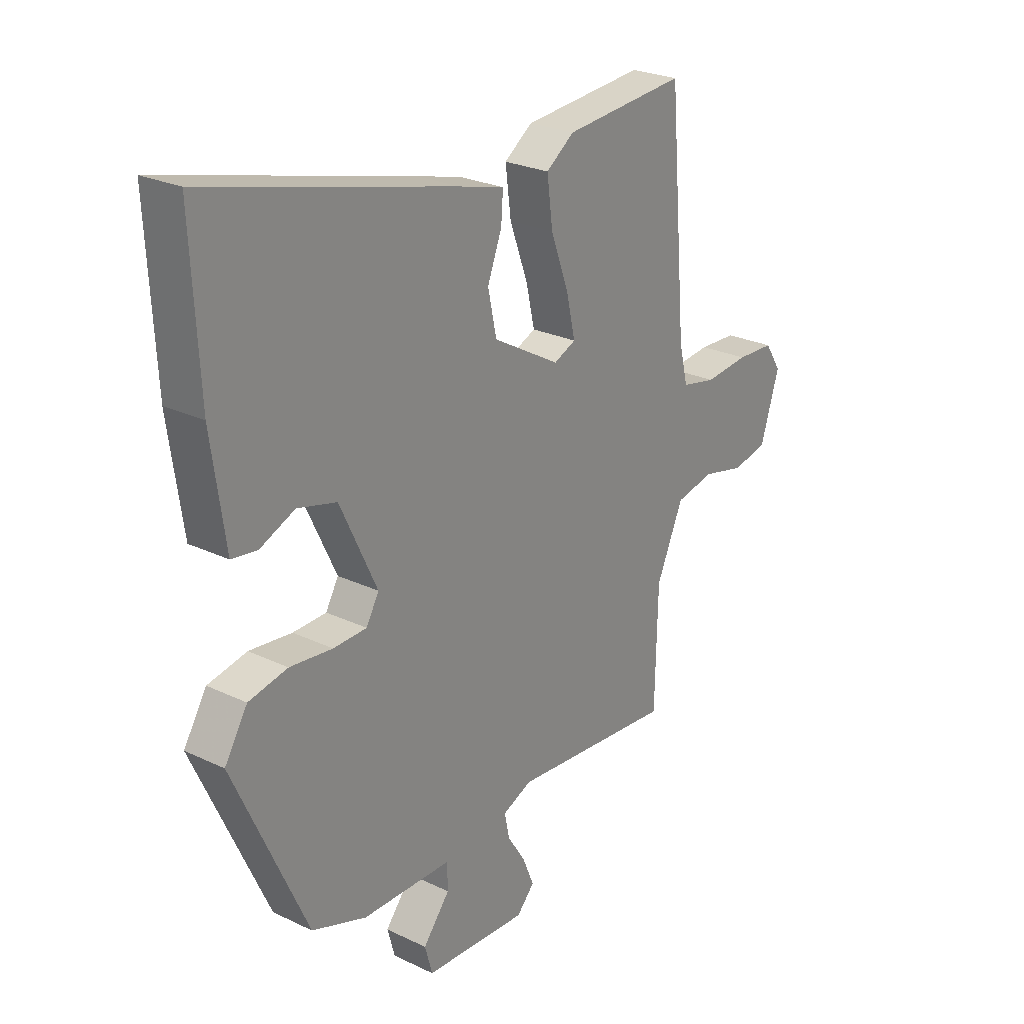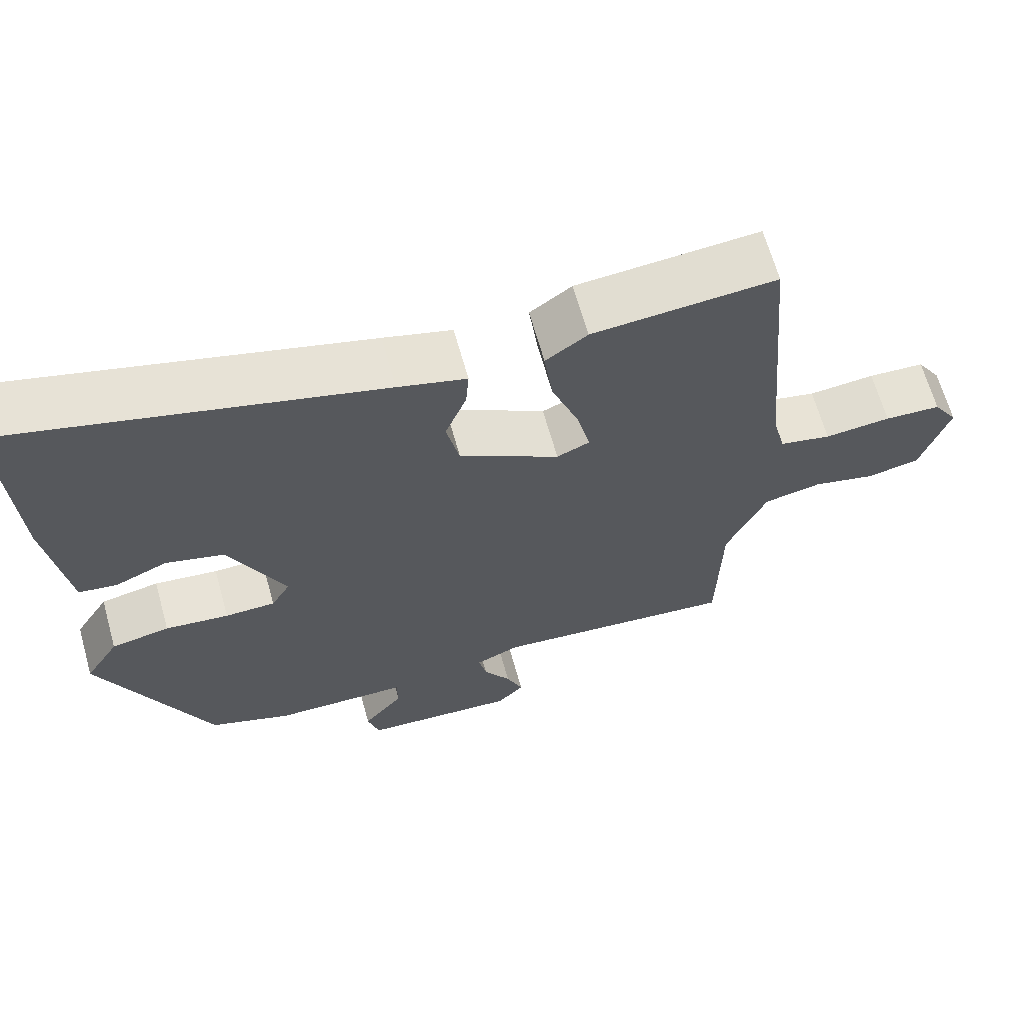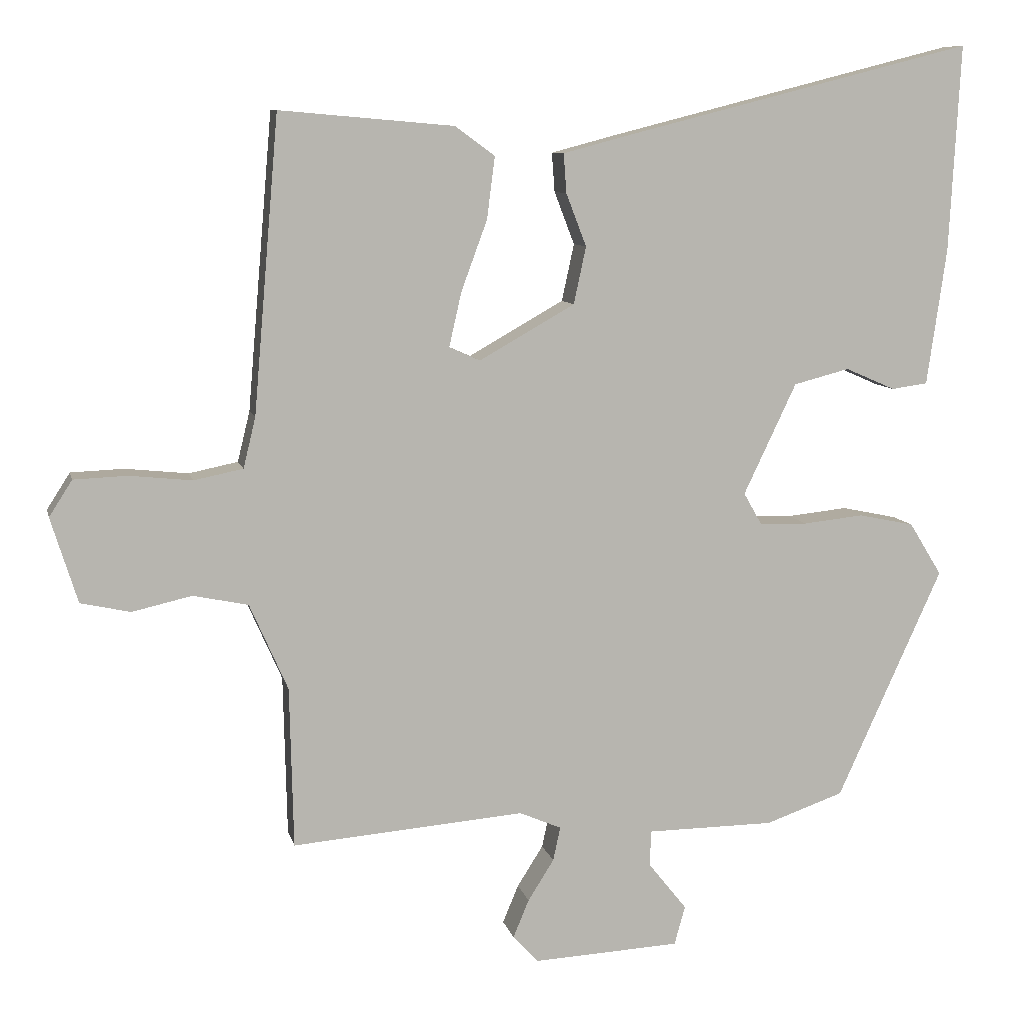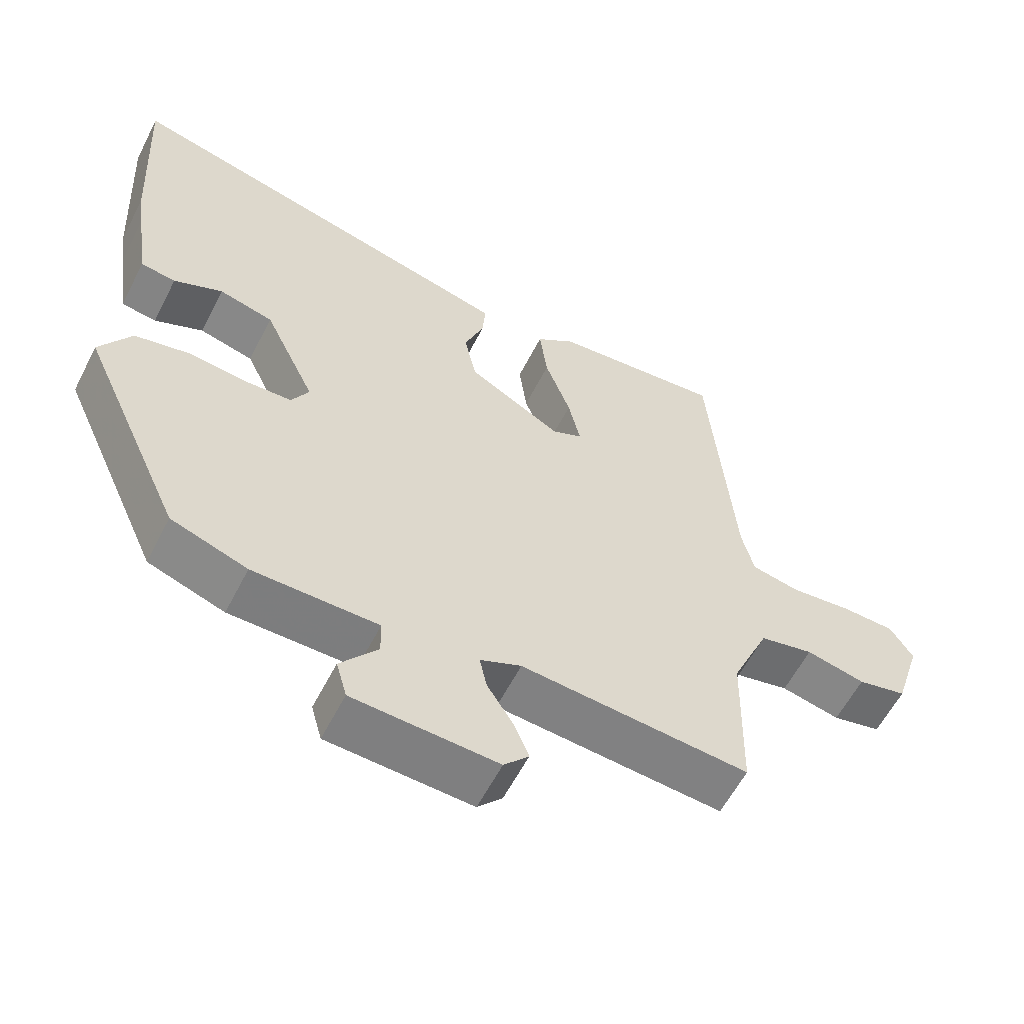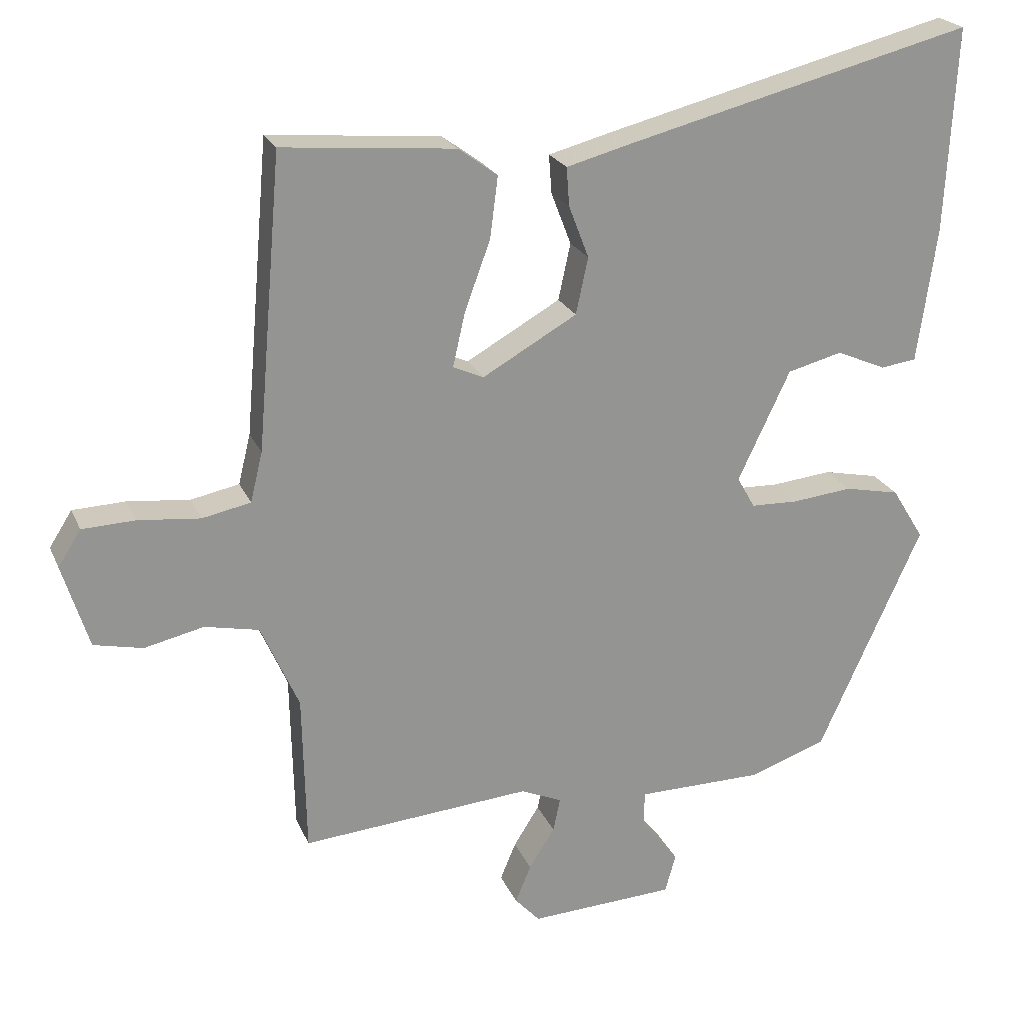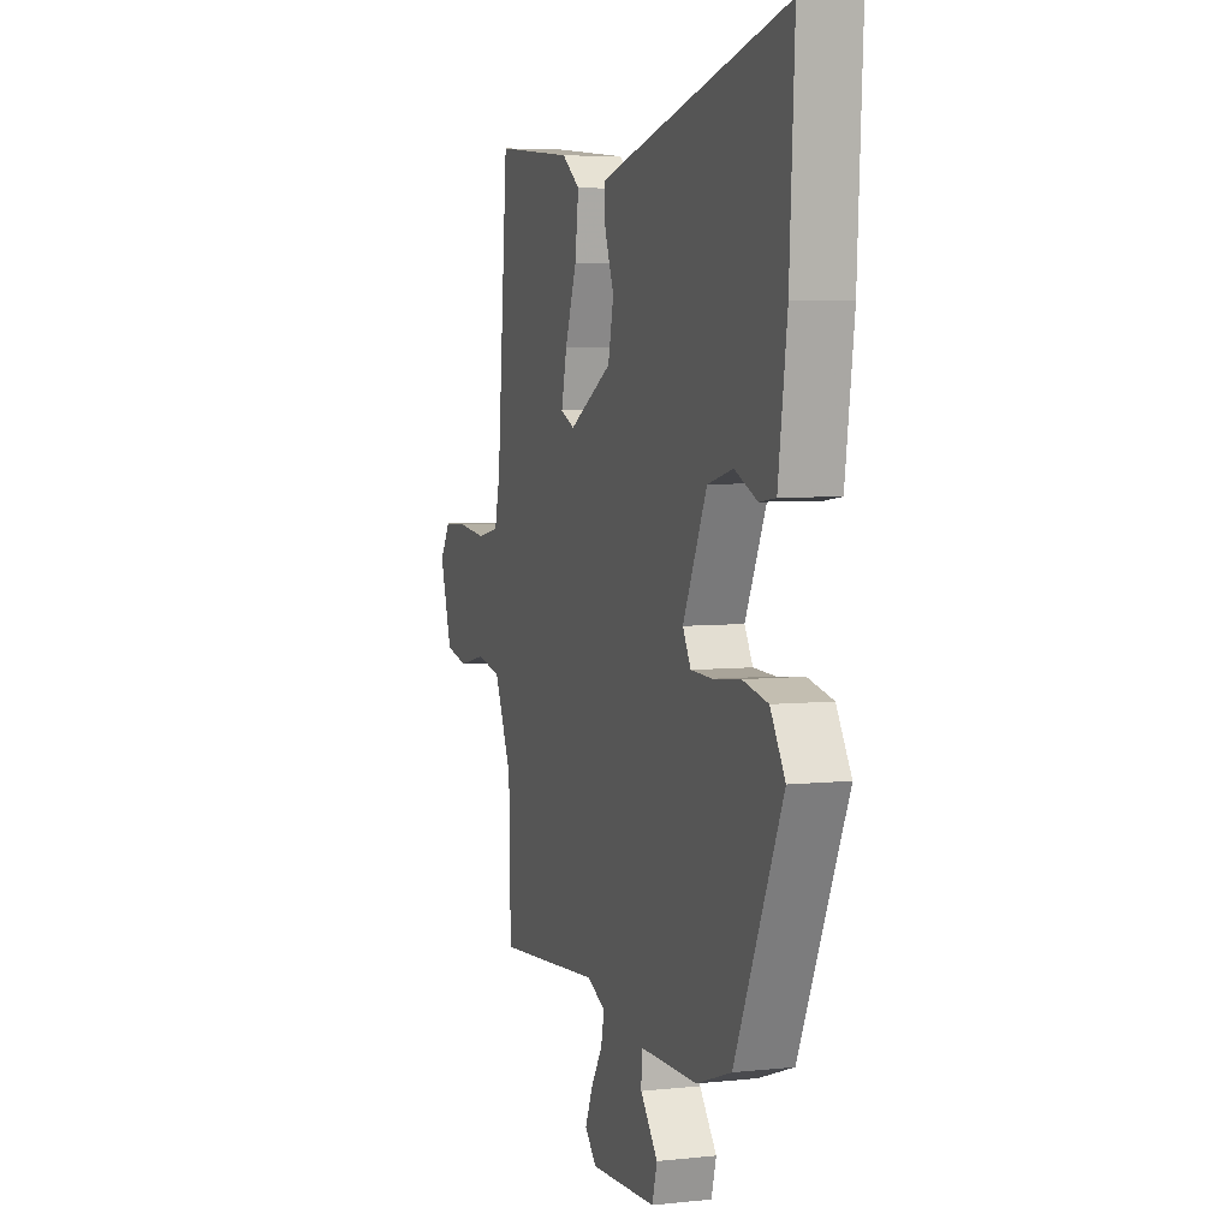
<metadata>
{"format":"obj","ext":"obj","renderer":"f3d","projection":"perspective","resolution":1024,"background":"white","views":[{"elev":25.3,"azim":127.6,"up":"+Z"},{"elev":65.3,"azim":164.4,"up":"+Z"},{"elev":8.9,"azim":-12.4,"up":"+Z"},{"elev":-58.8,"azim":153.1,"up":"+Z"},{"elev":22.3,"azim":-18.8,"up":"+Z"},{"elev":5.6,"azim":71.5,"up":"+Z"}]}
</metadata>
<code>
v 0.505 0.07 0.592
v 0.49 0.07 0.307
v 0.481 0.07 0.243
v 0.463 0.07 0.117
v 0.413 0.07 0.11
v 0.344 0.07 0.14
v 0.267 0.07 0.12
v 0.194 0.07 -0.034
v 0.219 0.07 -0.078
v 0.285 0.07 -0.08
v 0.369 0.07 -0.071
v 0.446 0.07 -0.087
v 0.491 0.07 -0.16
v 0.346 0.07 -0.48
v 0.238 0.07 -0.518
v 0.061 0.07 -0.52
v 0.06 0.07 -0.57
v 0.113 0.07 -0.636
v 0.098 0.07 -0.69
v -0.106 0.07 -0.701
v -0.141 0.07 -0.663
v -0.119 0.07 -0.61
v -0.083 0.07 -0.553
v -0.073 0.07 -0.506
v -0.131 0.07 -0.481
v -0.453 0.07 -0.508
v -0.458 0.07 -0.285
v -0.511 0.07 -0.165
v -0.587 0.07 -0.149
v -0.67 0.07 -0.168
v -0.739 0.07 -0.153
v -0.776 0.07 -0.035
v -0.744 0.07 0.015
v -0.67 0.07 0.018
v -0.583 0.07 0.009
v -0.515 0.07 0.023
v -0.498 0.07 0.093
v -0.463 0.07 0.502
v -0.222 0.07 0.481
v -0.167 0.07 0.441
v -0.178 0.07 0.355
v -0.214 0.07 0.257
v -0.231 0.07 0.182
v -0.188 0.07 0.163
v -0.056 0.07 0.238
v -0.039 0.07 0.317
v -0.067 0.07 0.39
v -0.071 0.07 0.444
v 0.019 0.07 0.468
v 0.505 0 0.592
v 0.49 0 0.307
v 0.481 0 0.243
v 0.463 0 0.117
v 0.413 0 0.11
v 0.344 0 0.14
v 0.267 0 0.12
v 0.194 0 -0.034
v 0.219 0 -0.078
v 0.285 0 -0.08
v 0.369 0 -0.071
v 0.446 0 -0.087
v 0.491 0 -0.16
v 0.346 0 -0.48
v 0.238 0 -0.518
v 0.061 0 -0.52
v 0.06 0 -0.57
v 0.113 0 -0.636
v 0.098 0 -0.69
v -0.106 0 -0.701
v -0.141 0 -0.663
v -0.119 0 -0.61
v -0.083 0 -0.553
v -0.073 0 -0.506
v -0.131 0 -0.481
v -0.453 0 -0.508
v -0.458 0 -0.285
v -0.511 0 -0.165
v -0.587 0 -0.149
v -0.67 0 -0.168
v -0.739 0 -0.153
v -0.776 0 -0.035
v -0.744 0 0.015
v -0.67 0 0.018
v -0.583 0 0.009
v -0.515 0 0.023
v -0.498 0 0.093
v -0.463 0 0.502
v -0.222 0 0.481
v -0.167 0 0.441
v -0.178 0 0.355
v -0.214 0 0.257
v -0.231 0 0.182
v -0.188 0 0.163
v -0.056 0 0.238
v -0.039 0 0.317
v -0.067 0 0.39
v -0.071 0 0.444
v 0.019 0 0.468
f 4 5 6
f 3 4 6
f 2 3 6
f 1 2 6
f 49 1 6
f 48 49 6
f 47 48 6
f 46 47 6
f 45 46 6 7
f 44 45 7 8
f 43 44 8 9
f 40 41 42
f 39 40 42
f 38 39 42
f 37 38 42
f 36 37 42 43
f 33 34 35
f 32 33 35
f 31 32 35
f 30 31 35
f 29 30 35
f 28 29 35 36
f 36 43 9
f 28 36 9
f 27 28 9
f 21 22 23
f 20 21 23
f 19 20 23
f 18 19 23
f 17 18 23
f 16 17 23 24
f 16 24 25
f 15 16 25
f 14 15 25
f 13 14 25
f 12 13 25
f 11 12 25
f 10 11 25
f 25 26 27
f 10 25 27
f 9 10 27
f 55 54 53
f 55 53 52
f 55 52 51
f 55 51 50
f 55 50 98
f 55 98 97
f 55 97 96
f 55 96 95
f 56 55 95 94
f 57 56 94 93
f 58 57 93 92
f 91 90 89
f 91 89 88
f 91 88 87
f 91 87 86
f 92 91 86 85
f 84 83 82
f 84 82 81
f 84 81 80
f 84 80 79
f 84 79 78
f 85 84 78 77
f 58 92 85
f 58 85 77
f 58 77 76
f 72 71 70
f 72 70 69
f 72 69 68
f 72 68 67
f 72 67 66
f 73 72 66 65
f 74 73 65
f 74 65 64
f 74 64 63
f 74 63 62
f 74 62 61
f 74 61 60
f 74 60 59
f 76 75 74
f 76 74 59
f 76 59 58
f 1 50 51 2
f 2 51 52 3
f 3 52 53 4
f 4 53 54 5
f 5 54 55 6
f 6 55 56 7
f 7 56 57 8
f 8 57 58 9
f 9 58 59 10
f 10 59 60 11
f 11 60 61 12
f 12 61 62 13
f 13 62 63 14
f 14 63 64 15
f 15 64 65 16
f 16 65 66 17
f 17 66 67 18
f 18 67 68 19
f 19 68 69 20
f 20 69 70 21
f 21 70 71 22
f 22 71 72 23
f 23 72 73 24
f 24 73 74 25
f 25 74 75 26
f 26 75 76 27
f 27 76 77 28
f 28 77 78 29
f 29 78 79 30
f 30 79 80 31
f 31 80 81 32
f 32 81 82 33
f 33 82 83 34
f 34 83 84 35
f 35 84 85 36
f 36 85 86 37
f 37 86 87 38
f 38 87 88 39
f 39 88 89 40
f 40 89 90 41
f 41 90 91 42
f 42 91 92 43
f 43 92 93 44
f 44 93 94 45
f 45 94 95 46
f 46 95 96 47
f 47 96 97 48
f 48 97 98 49
f 49 98 50 1

</code>
